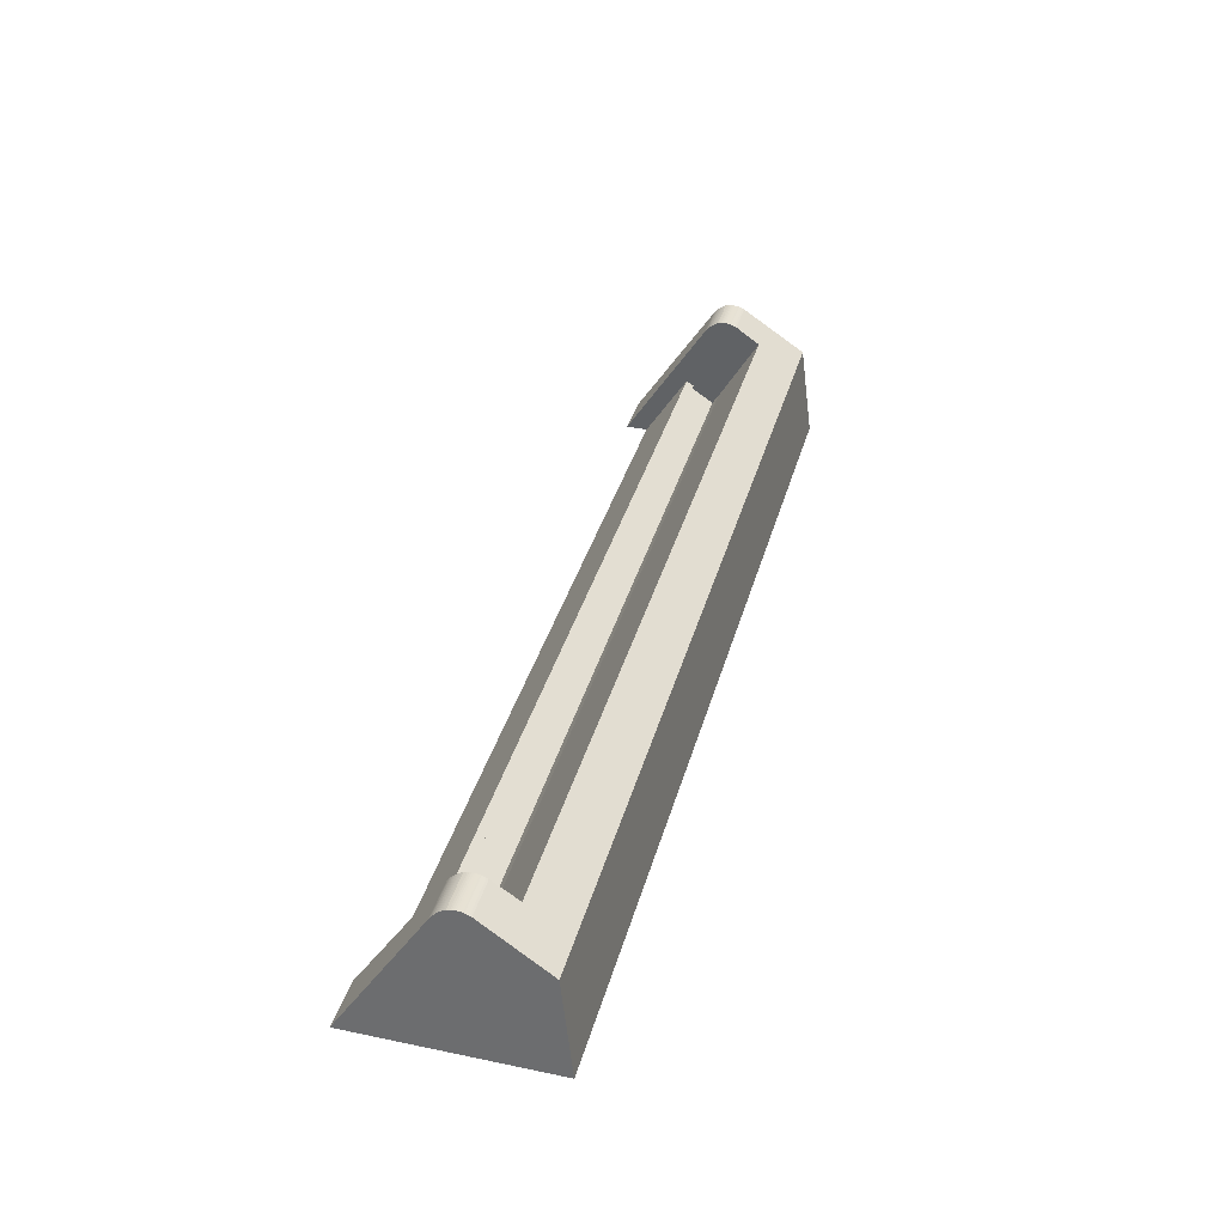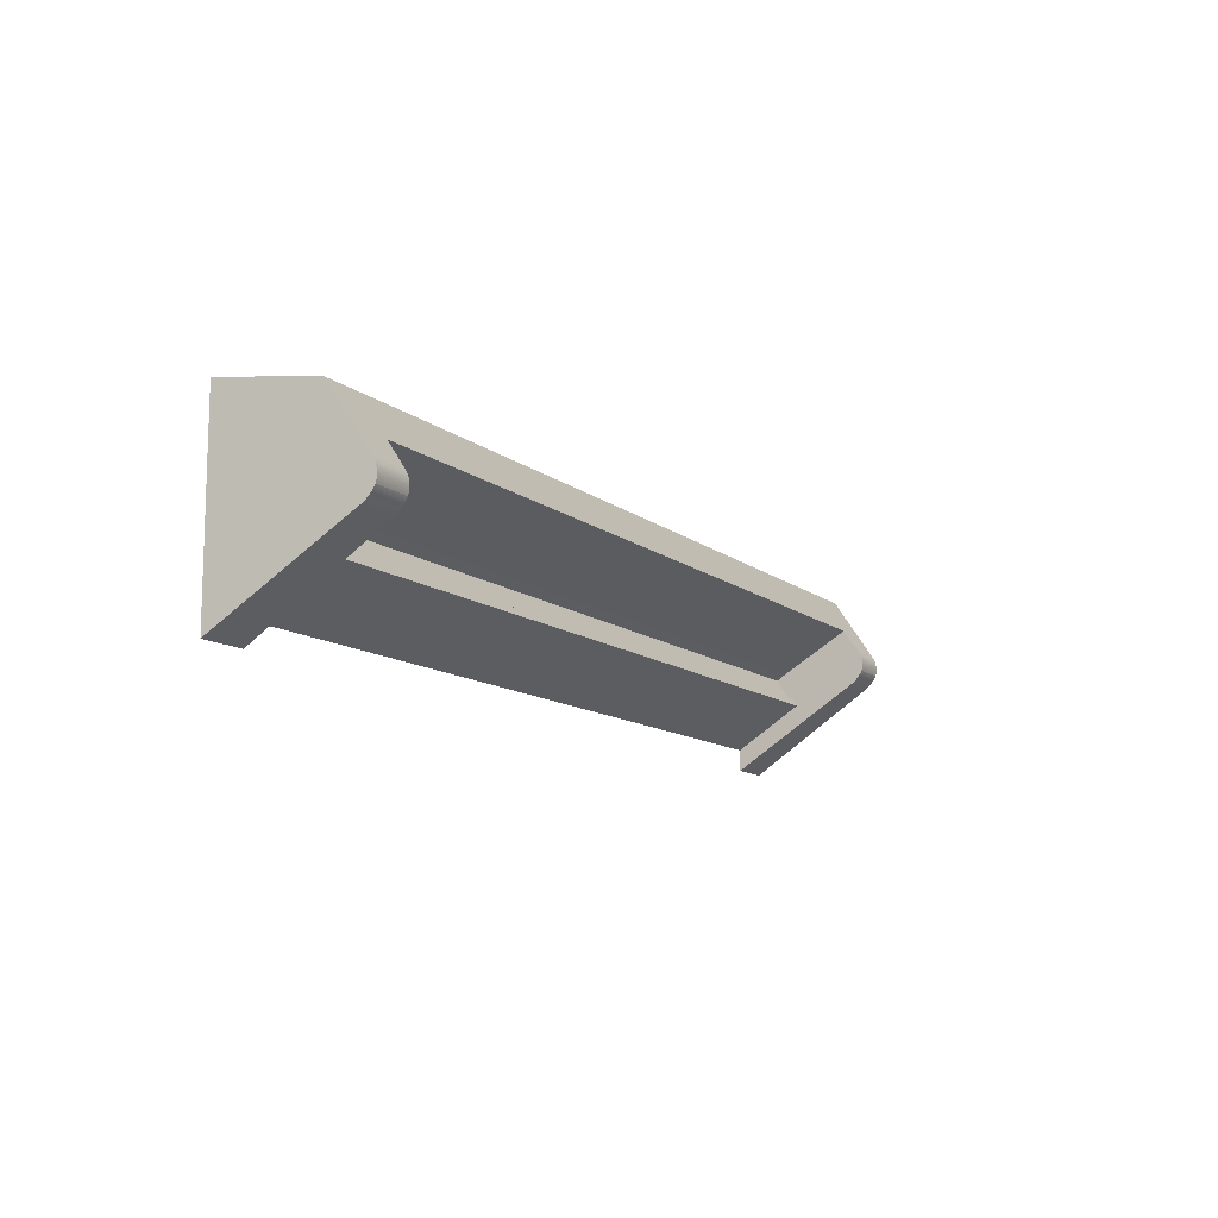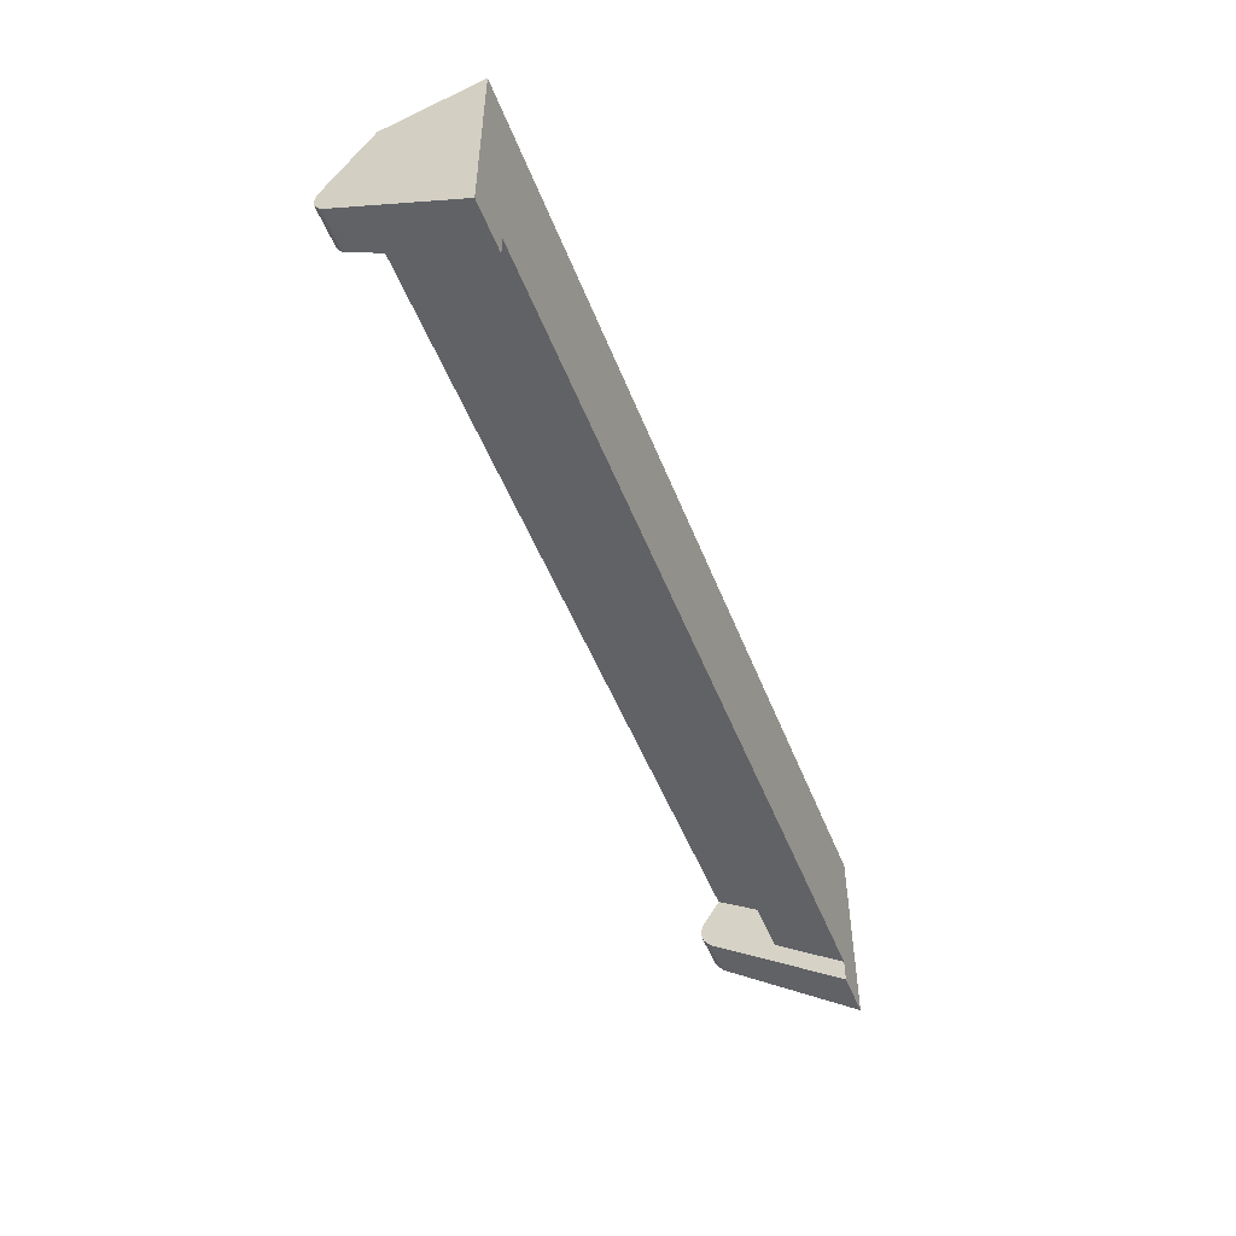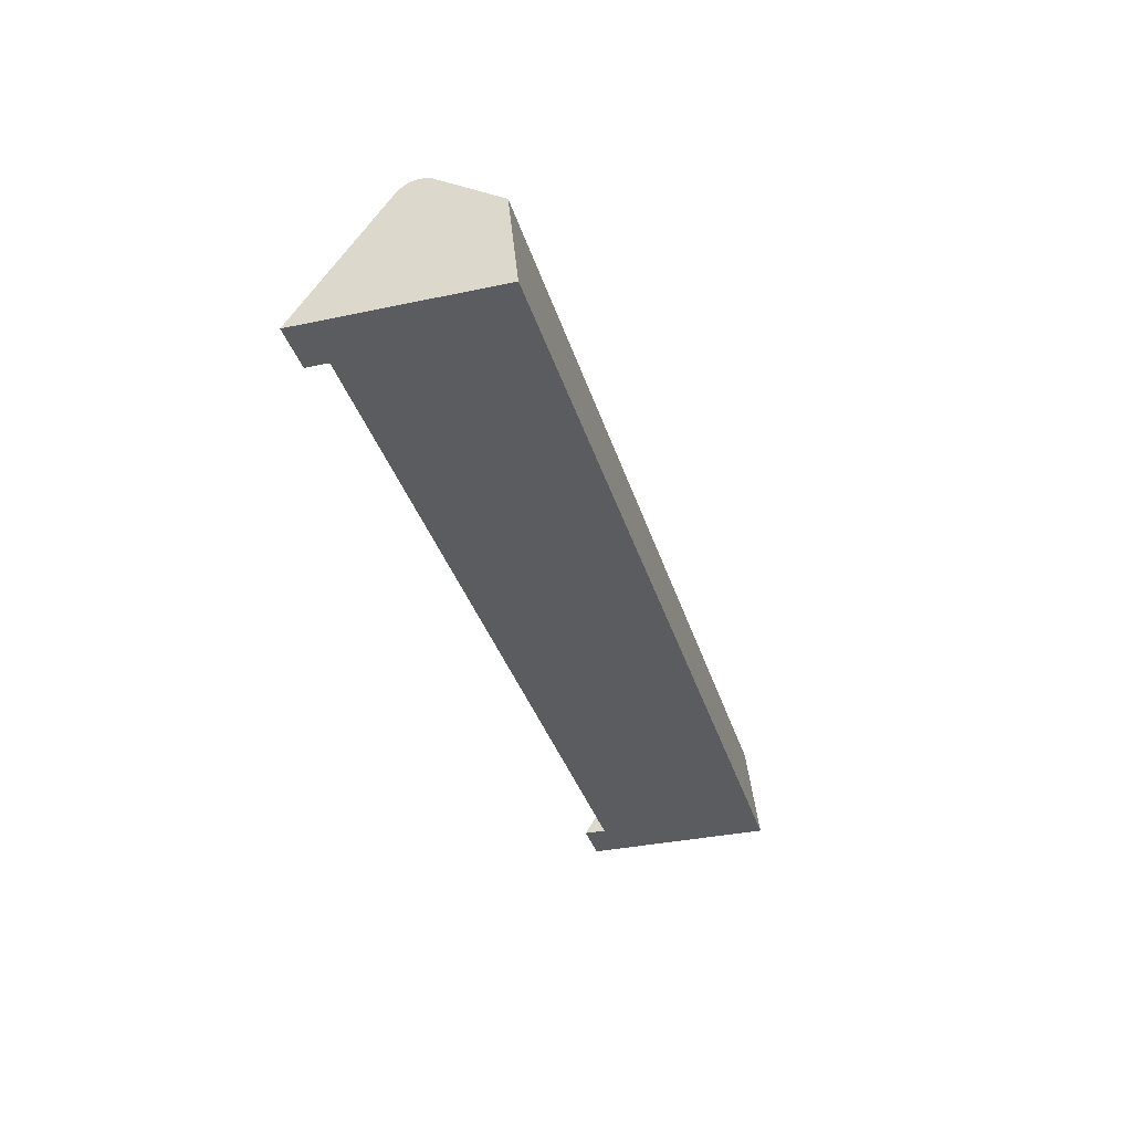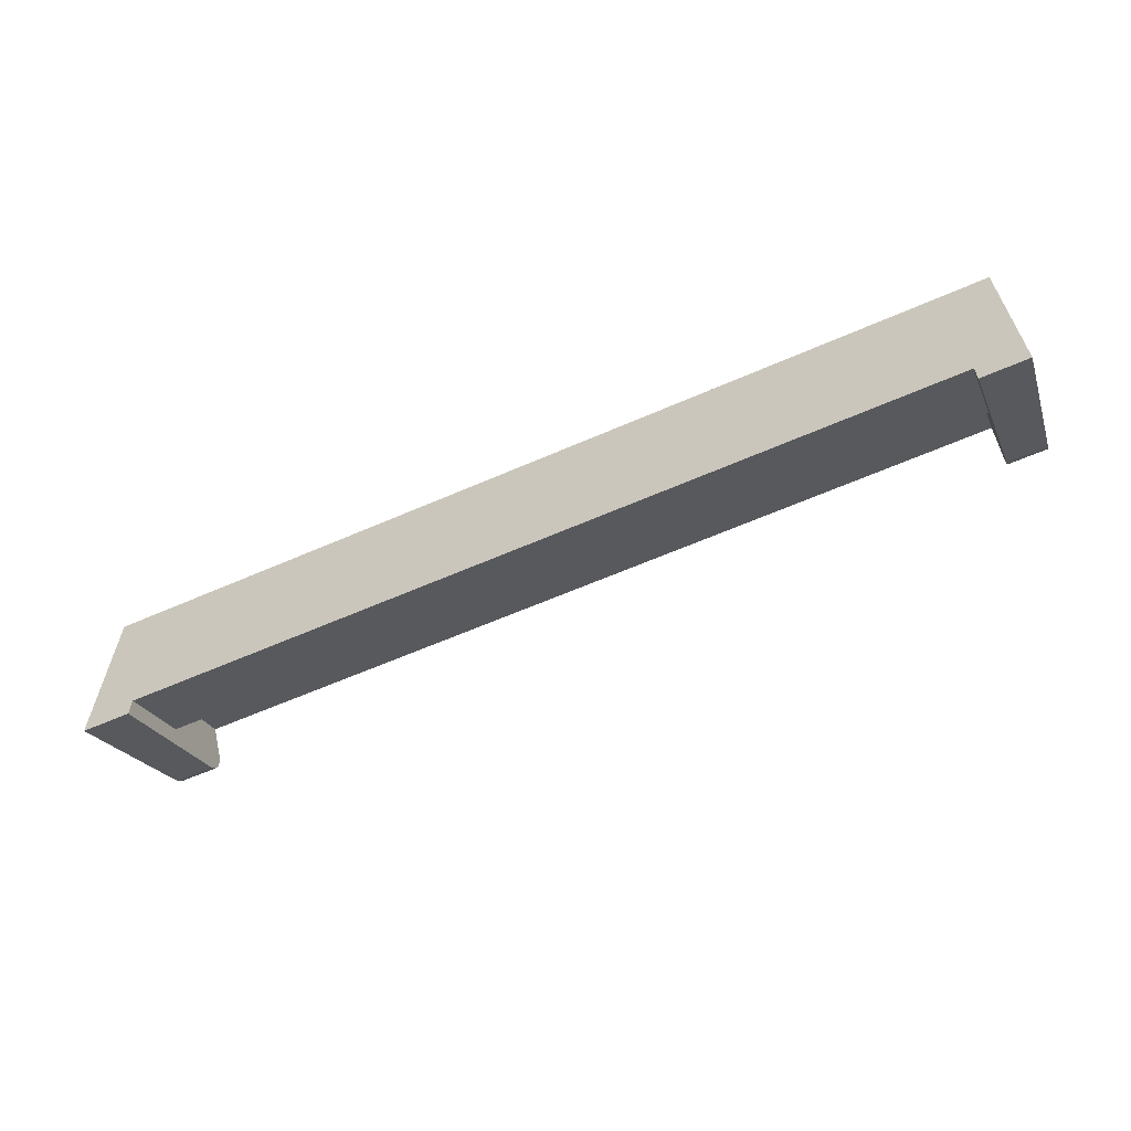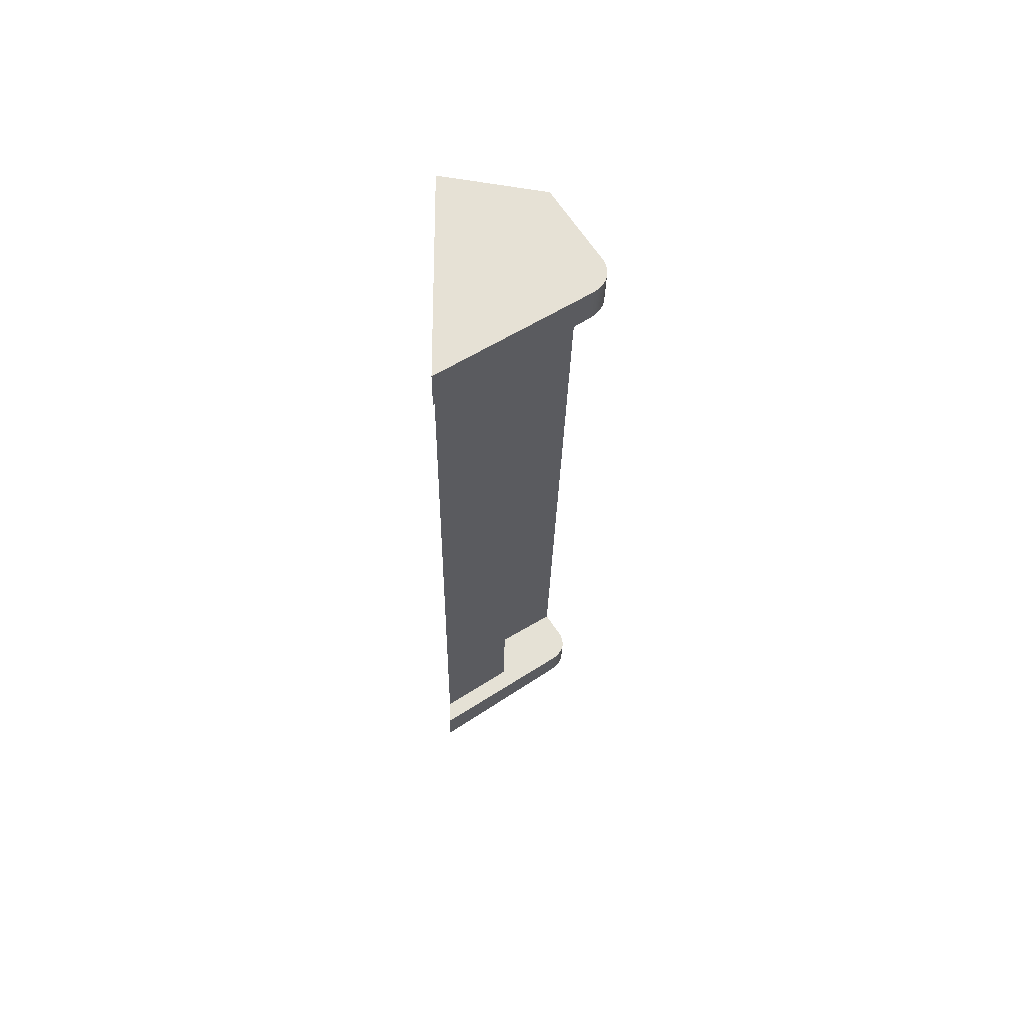
<metadata>
{"format":"obj","ext":"obj","renderer":"f3d","projection":"perspective","resolution":1024,"background":"white","views":[{"elev":37.0,"azim":105.0,"up":"+Z"},{"elev":-11.3,"azim":-61.1,"up":"+Y"},{"elev":-50.6,"azim":111.0,"up":"+Y"},{"elev":-34.8,"azim":105.9,"up":"+Z"},{"elev":-61.0,"azim":-155.9,"up":"+Y"},{"elev":-24.6,"azim":-90.9,"up":"+Y"}]}
</metadata>
<code>
g MeshBody1:100
v 0.1401 -0.03041 0.01458
v 0.1442 -0.03055 0.01451
v 0.1442 -0.03041 0.01458
v 0.1401 -0.03055 0.01452
v 0.1401 -0.03366 0.006935
v 0.1401 -0.0318 0.01334
v 0.1401 -0.03292 0.006455
v 0.1401 -0.03812 0
v 0.1401 -0.04039 0
v 0.1401 -0.02813 0.01417
v 0.1401 -0.02843 0.01436
v 0.1401 -0.02842 0.01436
v 0.1401 -0.02588 0.01264
v 0.1401 -0.0286 0.01445
v 0.1401 -0.02861 0.01446
v 0.1401 -0.02878 0.01453
v 0.1401 -0.02879 0.01453
v 0.1401 -0.02898 0.0146
v 0.1401 -0.02898 0.0146
v 0.1401 -0.0291 0.01463
v 0.1401 -0.0291 0.01463
v 0.1401 -0.02922 0.01465
v 0.1401 -0.02923 0.01465
v 0.1401 -0.02935 0.01467
v 0.1401 -0.02935 0.01467
v 0.1401 -0.02948 0.01469
v 0.1401 -0.02948 0.01469
v 0.1401 -0.0296 0.01469
v 0.1401 -0.02961 0.01469
v 0.1401 -0.02977 0.01469
v 0.1401 -0.02992 0.01468
v 0.1401 -0.02993 0.01468
v 0.1401 -0.03009 0.01466
v 0.1401 -0.03009 0.005597
v 0.1401 -0.03009 0.01466
v 0.1401 -0.03025 0.01463
v 0.1401 -0.03025 0.01463
v 0.1401 -0.03041 0.01459
v 0.1401 -0.03055 0.01451
v 0.1401 -0.03068 0.01444
v 0.1401 -0.03069 0.01443
v 0.1401 -0.03071 0.00463
v 0.1401 -0.03081 0.01435
v 0.1401 -0.03082 0.01435
v 0.1401 -0.03094 0.01426
v 0.1401 -0.03095 0.01426
v 0.1401 -0.03107 0.01417
v 0.1401 -0.03107 0.01416
v 0.1401 -0.03119 0.01406
v 0.1401 -0.03119 0.01406
v 0.1401 -0.0313 0.01396
v 0.1401 -0.03131 0.01395
v 0.1401 -0.03141 0.01384
v 0.1401 -0.03142 0.01384
v 0.1401 -0.03152 0.01373
v 0.1401 -0.03152 0.01372
v 0.1401 -0.03162 0.01361
v 0.1401 -0.03162 0.0136
v 0.1401 -0.03171 0.01348
v 0.1401 -0.03171 0.01348
v 0.1401 -0.0318 0.01335
v 0.1401 -0.0331 0.006168
v 0.1442 -0.03069 0.01443
v 0.1445 -0.02178 0.009871
v 0.04874 -0.02057 0
v 0.04935 -0.02178 0.009871
v 0.1451 -0.02057 0
v 0.1442 -0.02842 0.01436
v 0.05975 -0.02588 0.01264
v 0.0537 -0.02588 0.01264
v 0.04962 -0.02842 0.01436
v 0.0537 -0.02842 0.01436
v 0.1442 -0.0286 0.01445
v 0.1442 -0.02878 0.01453
v 0.1442 -0.02898 0.0146
v 0.1442 -0.0291 0.01463
v 0.1442 -0.02922 0.01465
v 0.1442 -0.02935 0.01467
v 0.1442 -0.02948 0.01469
v 0.1442 -0.0296 0.01469
v 0.1442 -0.02977 0.01469
v 0.1442 -0.02993 0.01468
v 0.1442 -0.03009 0.01466
v 0.1442 -0.03025 0.01463
v 0.1442 -0.03082 0.01435
v 0.1442 -0.03095 0.01426
v 0.1442 -0.03107 0.01416
v 0.1442 -0.03119 0.01406
v 0.1442 -0.03131 0.01395
v 0.1442 -0.03142 0.01384
v 0.1442 -0.03152 0.01372
v 0.1443 -0.03162 0.0136
v 0.1443 -0.03171 0.01348
v 0.1443 -0.0318 0.01334
v 0.1451 -0.04039 0
v 0.0537 -0.03812 0
v 0.0537 -0.03366 0.006935
v 0.0537 -0.03292 0.006455
v 0.0537 -0.0331 0.006168
v 0.0537 -0.03071 0.00463
v 0.0537 -0.03009 0.005597
v 0.0537 -0.0318 0.01334
v 0.0537 -0.03937 0
v 0.0537 -0.04039 0
v 0.0537 -0.02859 0.01445
v 0.0537 -0.0286 0.01445
v 0.0537 -0.02878 0.01453
v 0.0537 -0.02878 0.01453
v 0.0537 -0.02897 0.0146
v 0.0537 -0.02898 0.0146
v 0.0537 -0.02909 0.01463
v 0.0537 -0.0291 0.01463
v 0.0537 -0.02922 0.01465
v 0.0537 -0.02922 0.01465
v 0.0537 -0.02934 0.01467
v 0.0537 -0.02935 0.01467
v 0.0537 -0.02947 0.01469
v 0.0537 -0.02948 0.01469
v 0.0537 -0.0296 0.01469
v 0.0537 -0.0296 0.01469
v 0.0537 -0.02976 0.01469
v 0.0537 -0.02977 0.01469
v 0.0537 -0.02977 0.01469
v 0.0537 -0.02993 0.01468
v 0.0537 -0.02994 0.01468
v 0.0537 -0.03009 0.01466
v 0.0537 -0.0301 0.01466
v 0.0537 -0.03025 0.01463
v 0.0537 -0.03026 0.01463
v 0.0537 -0.03041 0.01458
v 0.0537 -0.03042 0.01458
v 0.0537 -0.03055 0.01451
v 0.0537 -0.03056 0.01451
v 0.0537 -0.03069 0.01443
v 0.0537 -0.03069 0.01443
v 0.0537 -0.03082 0.01435
v 0.0537 -0.03083 0.01434
v 0.0537 -0.03095 0.01426
v 0.0537 -0.03095 0.01425
v 0.0537 -0.03107 0.01416
v 0.0537 -0.03108 0.01416
v 0.0537 -0.03119 0.01406
v 0.0537 -0.0312 0.01405
v 0.0537 -0.03131 0.01395
v 0.0537 -0.03131 0.01395
v 0.0537 -0.03142 0.01384
v 0.0537 -0.03142 0.01383
v 0.0537 -0.03152 0.01372
v 0.0537 -0.03152 0.01372
v 0.0537 -0.03162 0.0136
v 0.0537 -0.03163 0.01359
v 0.0537 -0.03171 0.01348
v 0.0537 -0.03172 0.01347
v 0.04874 -0.04039 0
v 0.04956 -0.0318 0.01334
v 0.04957 -0.03171 0.01348
v 0.04958 -0.03162 0.0136
v 0.04958 -0.03152 0.01372
v 0.04959 -0.03142 0.01384
v 0.0496 -0.03131 0.01395
v 0.0496 -0.03119 0.01406
v 0.04961 -0.03107 0.01416
v 0.04962 -0.03095 0.01426
v 0.04962 -0.03082 0.01435
v 0.04963 -0.03069 0.01443
v 0.04963 -0.03055 0.01451
v 0.04964 -0.03041 0.01458
v 0.04964 -0.03025 0.01463
v 0.04964 -0.03009 0.01466
v 0.04964 -0.02993 0.01468
v 0.04964 -0.02977 0.01469
v 0.04964 -0.0296 0.01469
v 0.04964 -0.02948 0.01469
v 0.04964 -0.02935 0.01467
v 0.04964 -0.02922 0.01465
v 0.04964 -0.0291 0.01463
v 0.04964 -0.02898 0.0146
v 0.04963 -0.02878 0.01453
v 0.04963 -0.0286 0.01445
f 1 2 3
f 2 1 4
f 5 6 7
f 8 6 5
f 6 8 9
f 10 11 12
f 13 11 10
f 13 14 11
f 13 15 14
f 13 16 15
f 13 17 16
f 13 18 17
f 13 19 18
f 13 20 19
f 13 21 20
f 13 22 21
f 13 23 22
f 13 24 23
f 13 25 24
f 13 26 25
f 13 27 26
f 13 28 27
f 13 29 28
f 13 30 29
f 13 31 30
f 13 32 31
f 13 33 32
f 34 33 13
f 34 35 33
f 34 36 35
f 34 37 36
f 34 38 37
f 34 1 38
f 34 4 1
f 34 39 4
f 34 40 39
f 34 41 40
f 42 41 34
f 42 43 41
f 42 44 43
f 42 45 44
f 42 46 45
f 42 47 46
f 42 48 47
f 42 49 48
f 42 50 49
f 42 51 50
f 42 52 51
f 42 53 52
f 42 54 53
f 42 55 54
f 42 56 55
f 42 57 56
f 42 58 57
f 42 59 58
f 42 60 59
f 42 61 60
f 42 6 61
f 42 7 6
f 7 42 62
f 63 40 41
f 64 65 66
f 65 64 67
f 64 13 68
f 64 69 13
f 64 70 69
f 70 71 72
f 70 66 71
f 66 70 64
f 68 13 10
f 68 10 12
f 68 12 11
f 11 73 68
f 73 11 14
f 73 14 15
f 15 74 73
f 74 15 16
f 74 16 17
f 17 75 74
f 75 17 18
f 75 18 19
f 19 76 75
f 76 19 20
f 76 20 21
f 21 77 76
f 77 21 22
f 77 22 23
f 23 78 77
f 78 23 24
f 78 24 25
f 25 79 78
f 79 25 26
f 79 26 27
f 27 80 79
f 80 27 28
f 80 28 29
f 29 81 80
f 81 29 30
f 30 82 81
f 82 30 31
f 82 31 32
f 32 83 82
f 83 32 33
f 83 33 35
f 35 84 83
f 84 35 36
f 84 36 37
f 3 38 1
f 37 3 84
f 3 37 38
f 63 43 85
f 43 63 41
f 85 43 44
f 44 86 85
f 86 44 45
f 86 45 46
f 46 87 86
f 87 46 47
f 87 47 48
f 48 88 87
f 88 48 49
f 88 49 50
f 50 89 88
f 89 50 51
f 89 51 52
f 53 89 52
f 89 53 90
f 53 54 90
f 55 90 54
f 90 55 91
f 55 56 91
f 57 91 56
f 91 57 92
f 57 58 92
f 59 92 58
f 92 59 93
f 59 60 93
f 61 93 60
f 93 61 94
f 61 6 94
f 9 94 6
f 94 9 95
f 96 5 97
f 5 96 8
f 98 5 7
f 5 98 97
f 62 98 7
f 98 62 99
f 100 62 42
f 62 100 99
f 100 34 101
f 34 100 42
f 13 69 101
f 101 69 70
f 13 101 34
f 102 97 98
f 102 96 97
f 102 103 96
f 103 102 104
f 105 70 72
f 106 70 105
f 107 70 106
f 108 70 107
f 109 70 108
f 110 70 109
f 111 70 110
f 112 70 111
f 113 70 112
f 114 70 113
f 115 70 114
f 116 70 115
f 117 70 116
f 118 70 117
f 119 70 118
f 120 70 119
f 121 70 120
f 122 70 121
f 123 70 122
f 124 70 123
f 125 70 124
f 125 101 70
f 126 101 125
f 127 101 126
f 128 101 127
f 129 101 128
f 130 101 129
f 131 101 130
f 132 101 131
f 133 101 132
f 134 101 133
f 135 101 134
f 135 100 101
f 136 100 135
f 137 100 136
f 138 100 137
f 139 100 138
f 140 100 139
f 141 100 140
f 142 100 141
f 143 100 142
f 144 100 143
f 145 100 144
f 146 100 145
f 147 100 146
f 148 100 147
f 149 100 148
f 150 100 149
f 151 100 150
f 152 100 151
f 153 100 152
f 102 100 153
f 98 100 102
f 100 98 99
f 104 154 103
f 154 102 155
f 102 154 104
f 156 102 153
f 102 156 155
f 156 153 152
f 156 151 157
f 151 156 152
f 150 157 151
f 158 150 149
f 150 158 157
f 158 149 148
f 158 147 159
f 147 158 148
f 159 147 146
f 159 145 160
f 145 159 146
f 160 145 144
f 161 144 143
f 144 161 160
f 142 161 143
f 162 142 141
f 142 162 161
f 140 162 141
f 163 140 139
f 140 163 162
f 138 163 139
f 164 138 137
f 138 164 163
f 136 164 137
f 165 136 135
f 136 165 164
f 134 165 135
f 166 134 133
f 134 166 165
f 132 166 133
f 167 132 131
f 132 167 166
f 130 167 131
f 168 130 129
f 130 168 167
f 128 168 129
f 169 128 127
f 128 169 168
f 126 169 127
f 170 126 125
f 126 170 169
f 124 170 125
f 171 124 123
f 124 171 170
f 122 171 123
f 121 171 122
f 120 171 121
f 171 120 172
f 119 172 120
f 118 172 119
f 172 118 173
f 117 173 118
f 116 173 117
f 173 116 174
f 115 174 116
f 114 174 115
f 174 114 175
f 113 175 114
f 112 175 113
f 175 112 176
f 111 176 112
f 110 176 111
f 176 110 177
f 109 177 110
f 108 177 109
f 177 108 178
f 107 178 108
f 106 178 107
f 178 106 179
f 105 179 106
f 72 179 105
f 179 72 71
f 65 71 66
f 65 179 71
f 65 178 179
f 65 177 178
f 65 176 177
f 65 175 176
f 65 174 175
f 65 173 174
f 65 172 173
f 65 171 172
f 65 170 171
f 65 169 170
f 65 168 169
f 65 167 168
f 65 166 167
f 65 165 166
f 65 164 165
f 65 163 164
f 65 162 163
f 65 161 162
f 65 160 161
f 65 159 160
f 65 158 159
f 65 157 158
f 65 156 157
f 65 155 156
f 155 65 154
f 103 154 96
f 9 67 95
f 8 67 9
f 96 67 8
f 96 65 67
f 65 96 154
f 68 67 64
f 73 67 68
f 74 67 73
f 75 67 74
f 76 67 75
f 77 67 76
f 78 67 77
f 79 67 78
f 80 67 79
f 81 67 80
f 82 67 81
f 83 67 82
f 84 67 83
f 3 67 84
f 2 67 3
f 63 67 2
f 85 67 63
f 86 67 85
f 87 67 86
f 88 67 87
f 89 67 88
f 90 67 89
f 91 67 90
f 92 67 91
f 93 67 92
f 94 67 93
f 67 94 95
f 39 63 2
f 63 39 40
f 2 4 39

</code>
